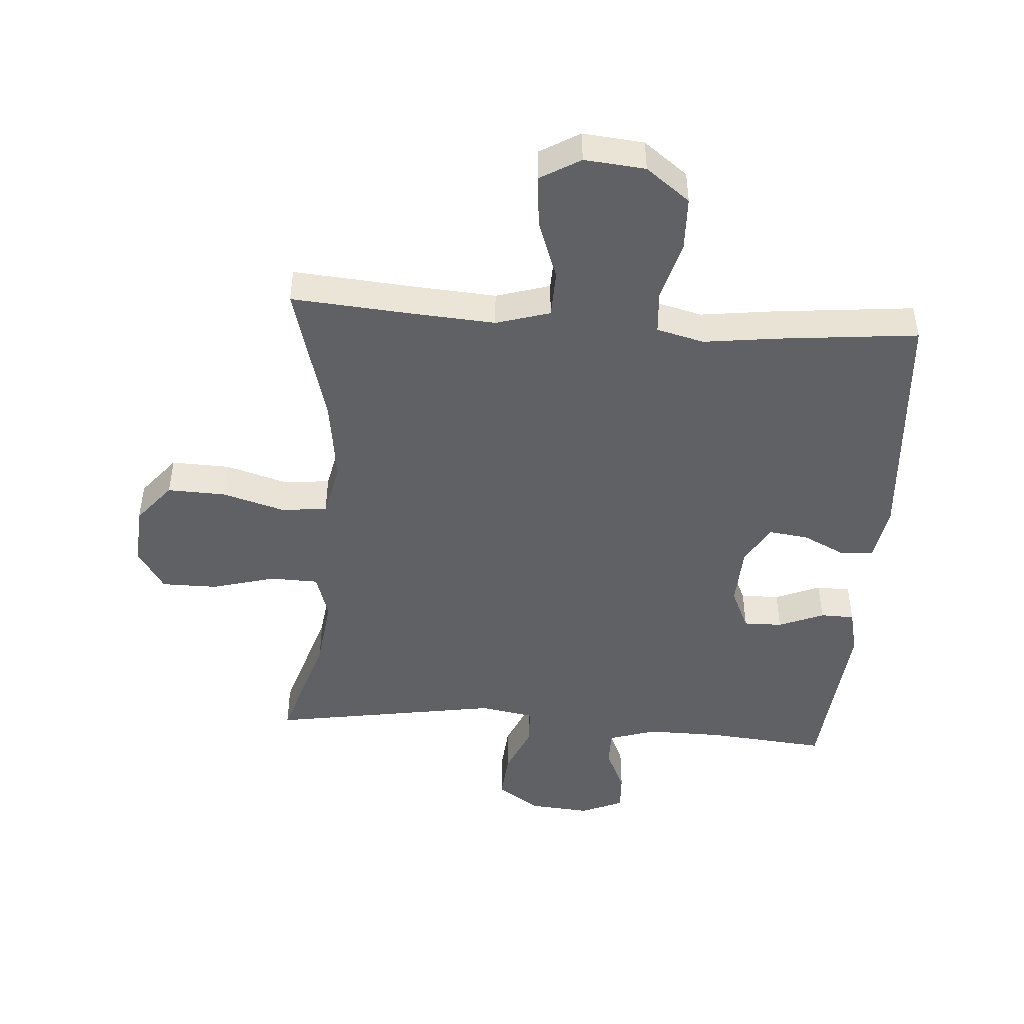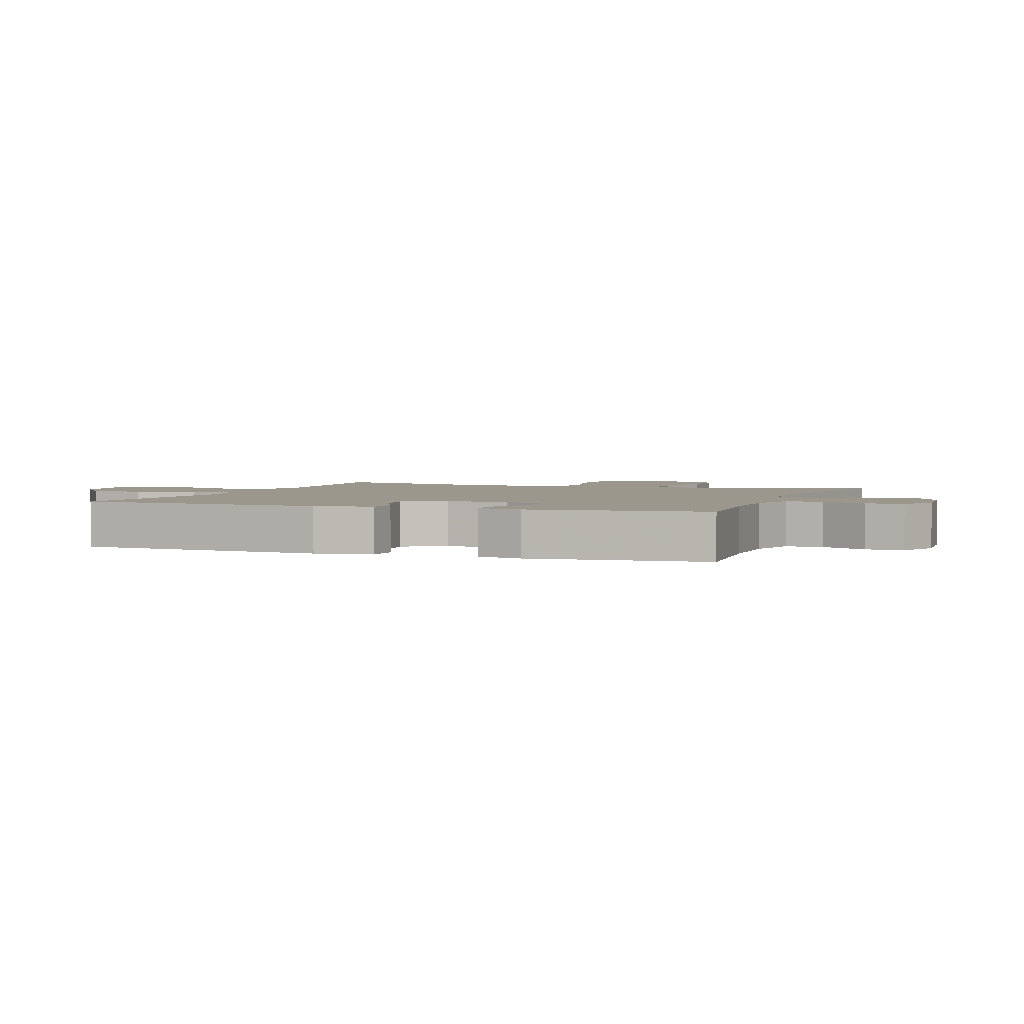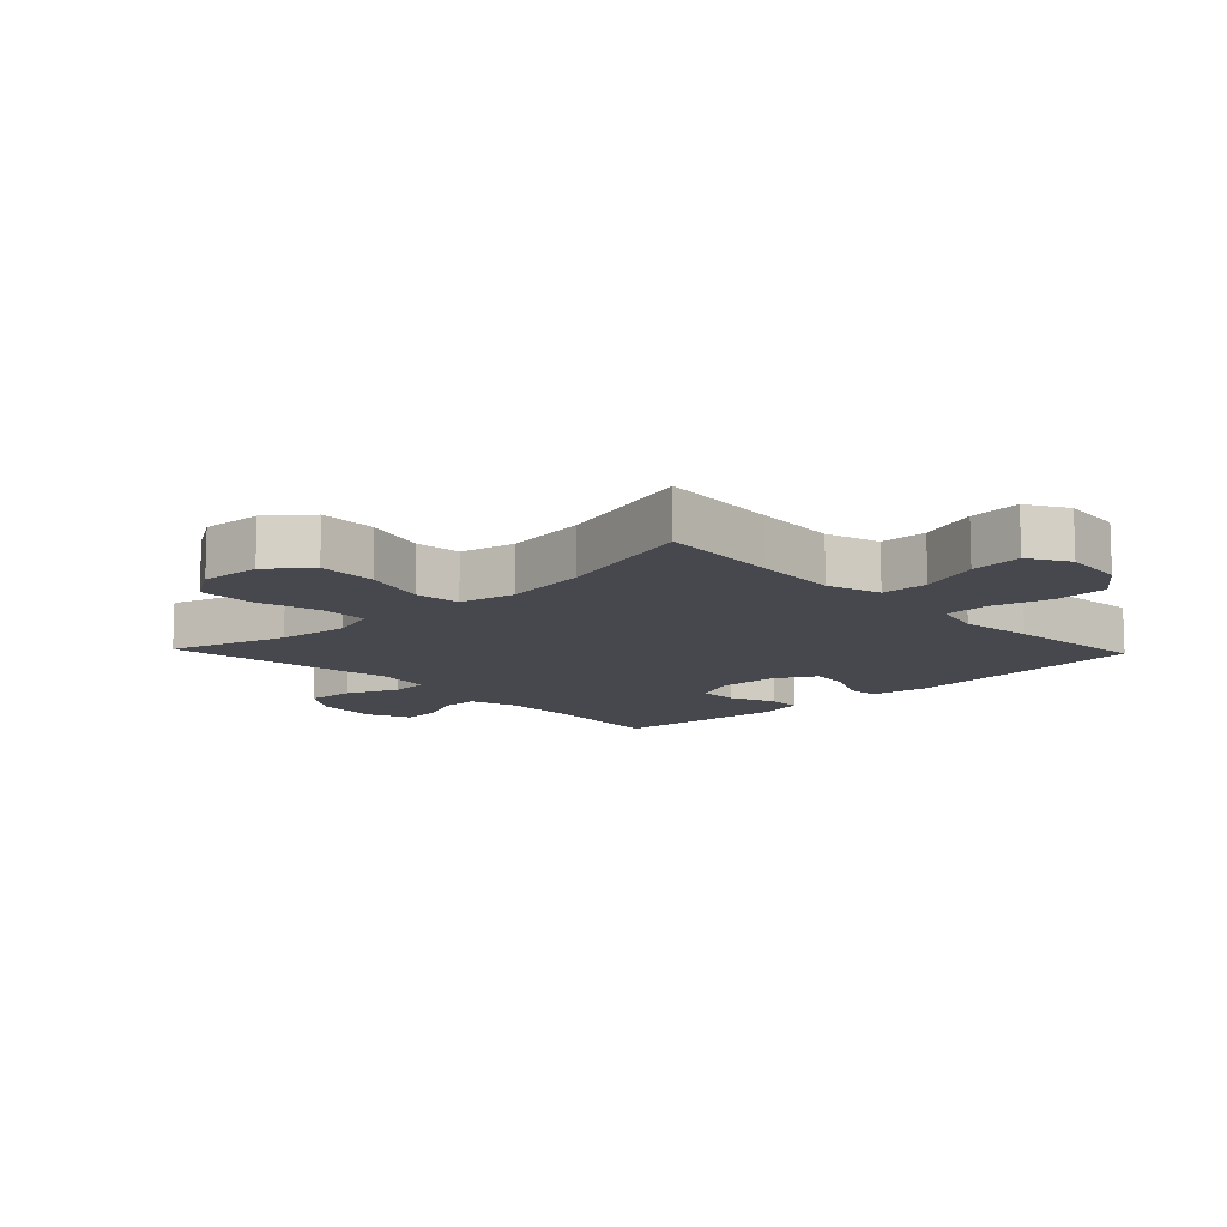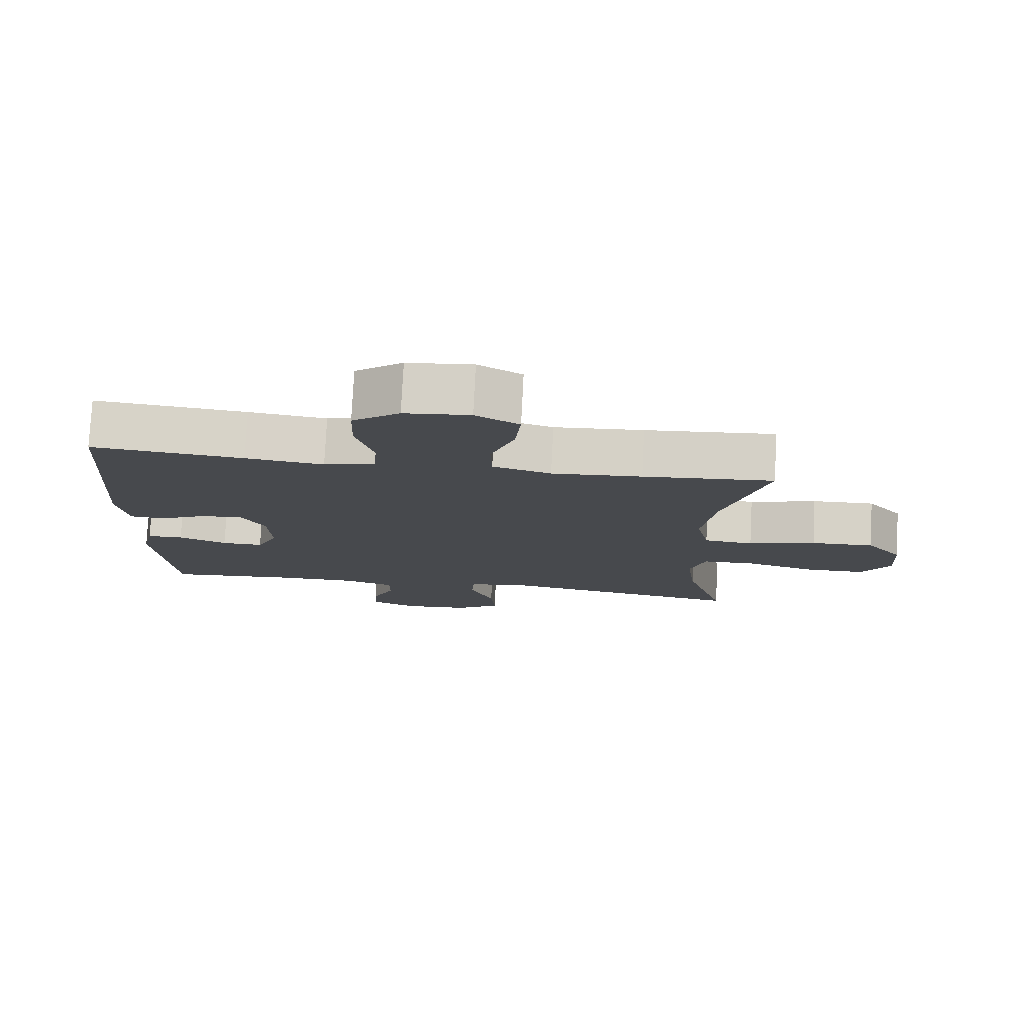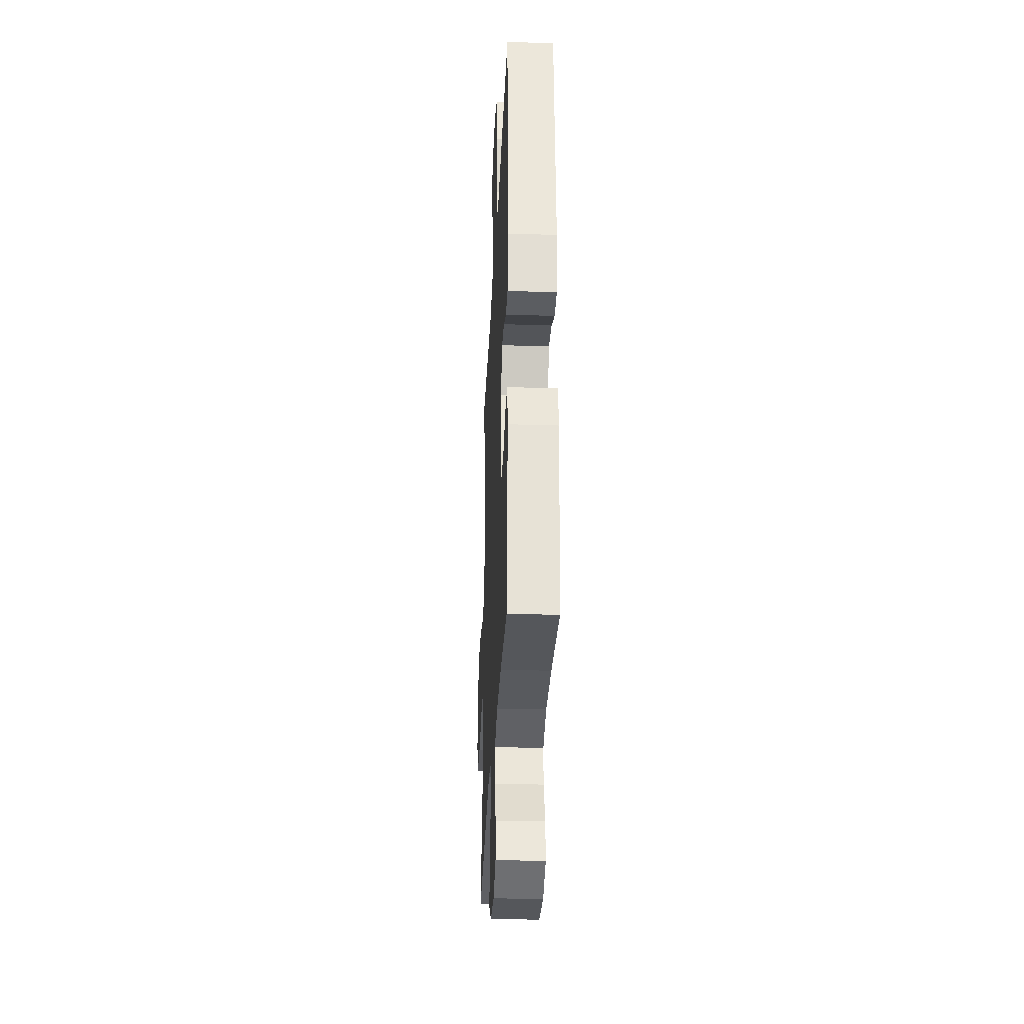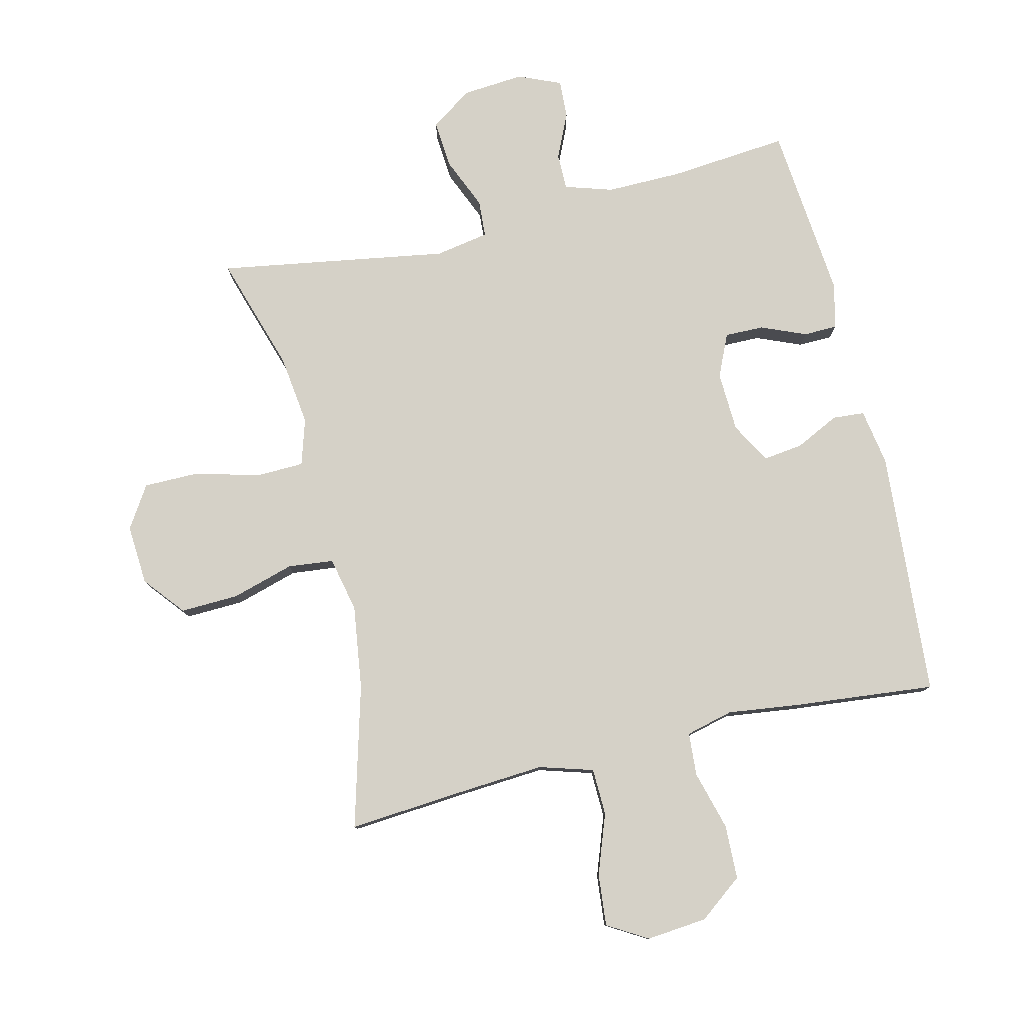
<metadata>
{"format":"obj","ext":"obj","renderer":"f3d","projection":"perspective","resolution":1024,"background":"white","views":[{"elev":-46.7,"azim":-4.2,"up":"+Y"},{"elev":2.6,"azim":110.5,"up":"+Y"},{"elev":-11.8,"azim":-46.4,"up":"+Y"},{"elev":77.8,"azim":-177.1,"up":"+Z"},{"elev":-31.5,"azim":87.4,"up":"+Z"},{"elev":79.2,"azim":-13.6,"up":"+Y"}]}
</metadata>
<code>
v -0.5 0.07 0.5
v -0.308 0.07 0.485
v -0.175 0.07 0.476
v -0.089 0.07 0.502
v -0.087 0.07 0.577
v -0.122 0.07 0.673
v -0.13 0.07 0.756
v -0.066 0.07 0.794
v 0.031 0.07 0.785
v 0.101 0.07 0.732
v 0.104 0.07 0.645
v 0.078 0.07 0.55
v 0.083 0.07 0.481
v 0.159 0.07 0.462
v 0.275 0.07 0.477
v 0.5 0.07 0.5
v 0.53 0.07 0.105
v 0.515 0.07 0.014
v 0.464 0.07 0.01
v 0.394 0.07 0.044
v 0.33 0.07 0.052
v 0.294 0.07 -0.013
v 0.29 0.07 -0.109
v 0.321 0.07 -0.177
v 0.383 0.07 -0.176
v 0.455 0.07 -0.146
v 0.509 0.07 -0.147
v 0.526 0.07 -0.22
v 0.5 0.07 -0.5
v 0.31 0.07 -0.483
v 0.189 0.07 -0.482
v 0.113 0.07 -0.506
v 0.113 0.07 -0.564
v 0.146 0.07 -0.636
v 0.149 0.07 -0.697
v 0.081 0.07 -0.726
v -0.017 0.07 -0.718
v -0.084 0.07 -0.673
v -0.078 0.07 -0.596
v -0.043 0.07 -0.513
v -0.047 0.07 -0.454
v -0.133 0.07 -0.439
v -0.5 0.07 -0.5
v -0.442 0.07 -0.314
v -0.428 0.07 -0.201
v -0.451 0.07 -0.127
v -0.528 0.07 -0.125
v -0.63 0.07 -0.153
v -0.719 0.07 -0.153
v -0.762 0.07 -0.086
v -0.756 0.07 0.01
v -0.703 0.07 0.075
v -0.61 0.07 0.072
v -0.51 0.07 0.043
v -0.437 0.07 0.051
v -0.418 0.07 0.139
v -0.437 0.07 0.273
v -0.5 0 0.5
v -0.308 0 0.485
v -0.175 0 0.476
v -0.089 0 0.502
v -0.087 0 0.577
v -0.122 0 0.673
v -0.13 0 0.756
v -0.066 0 0.794
v 0.031 0 0.785
v 0.101 0 0.732
v 0.104 0 0.645
v 0.078 0 0.55
v 0.083 0 0.481
v 0.159 0 0.462
v 0.275 0 0.477
v 0.5 0 0.5
v 0.53 0 0.105
v 0.515 0 0.014
v 0.464 0 0.01
v 0.394 0 0.044
v 0.33 0 0.052
v 0.294 0 -0.013
v 0.29 0 -0.109
v 0.321 0 -0.177
v 0.383 0 -0.176
v 0.455 0 -0.146
v 0.509 0 -0.147
v 0.526 0 -0.22
v 0.5 0 -0.5
v 0.31 0 -0.483
v 0.189 0 -0.482
v 0.113 0 -0.506
v 0.113 0 -0.564
v 0.146 0 -0.636
v 0.149 0 -0.697
v 0.081 0 -0.726
v -0.017 0 -0.718
v -0.084 0 -0.673
v -0.078 0 -0.596
v -0.043 0 -0.513
v -0.047 0 -0.454
v -0.133 0 -0.439
v -0.5 0 -0.5
v -0.442 0 -0.314
v -0.428 0 -0.201
v -0.451 0 -0.127
v -0.528 0 -0.125
v -0.63 0 -0.153
v -0.719 0 -0.153
v -0.762 0 -0.086
v -0.756 0 0.01
v -0.703 0 0.075
v -0.61 0 0.072
v -0.51 0 0.043
v -0.437 0 0.051
v -0.418 0 0.139
v -0.437 0 0.273
f 52 53 54
f 51 52 54
f 50 51 54
f 49 50 54
f 48 49 54
f 47 48 54
f 46 47 54 55
f 45 46 55 56
f 42 43 44
f 41 42 44 45
f 38 39 40
f 37 38 40
f 36 37 40
f 35 36 40
f 34 35 40
f 33 34 40
f 32 33 40 41
f 41 45 56
f 32 41 56
f 31 32 56
f 28 29 30
f 27 28 30
f 26 27 30
f 25 26 30
f 24 25 30 31
f 18 19 20
f 17 18 20
f 16 17 20
f 15 16 20
f 14 15 20
f 13 14 20 21
f 10 11 12
f 9 10 12
f 8 9 12
f 7 8 12
f 6 7 12
f 5 6 12
f 4 5 12 13
f 13 21 22
f 4 13 22
f 3 4 22
f 57 1 2
f 57 2 3
f 56 57 3
f 31 56 3
f 24 31 3
f 23 24 3
f 3 22 23
f 111 110 109
f 111 109 108
f 111 108 107
f 111 107 106
f 111 106 105
f 111 105 104
f 112 111 104 103
f 113 112 103 102
f 101 100 99
f 102 101 99 98
f 97 96 95
f 97 95 94
f 97 94 93
f 97 93 92
f 97 92 91
f 97 91 90
f 98 97 90 89
f 113 102 98
f 113 98 89
f 113 89 88
f 87 86 85
f 87 85 84
f 87 84 83
f 87 83 82
f 88 87 82 81
f 77 76 75
f 77 75 74
f 77 74 73
f 77 73 72
f 77 72 71
f 78 77 71 70
f 69 68 67
f 69 67 66
f 69 66 65
f 69 65 64
f 69 64 63
f 69 63 62
f 70 69 62 61
f 79 78 70
f 79 70 61
f 79 61 60
f 59 58 114
f 60 59 114
f 60 114 113
f 60 113 88
f 60 88 81
f 60 81 80
f 80 79 60
f 1 58 59 2
f 2 59 60 3
f 3 60 61 4
f 4 61 62 5
f 5 62 63 6
f 6 63 64 7
f 7 64 65 8
f 8 65 66 9
f 9 66 67 10
f 10 67 68 11
f 11 68 69 12
f 12 69 70 13
f 13 70 71 14
f 14 71 72 15
f 15 72 73 16
f 16 73 74 17
f 17 74 75 18
f 18 75 76 19
f 19 76 77 20
f 20 77 78 21
f 21 78 79 22
f 22 79 80 23
f 23 80 81 24
f 24 81 82 25
f 25 82 83 26
f 26 83 84 27
f 27 84 85 28
f 28 85 86 29
f 29 86 87 30
f 30 87 88 31
f 31 88 89 32
f 32 89 90 33
f 33 90 91 34
f 34 91 92 35
f 35 92 93 36
f 36 93 94 37
f 37 94 95 38
f 38 95 96 39
f 39 96 97 40
f 40 97 98 41
f 41 98 99 42
f 42 99 100 43
f 43 100 101 44
f 44 101 102 45
f 45 102 103 46
f 46 103 104 47
f 47 104 105 48
f 48 105 106 49
f 49 106 107 50
f 50 107 108 51
f 51 108 109 52
f 52 109 110 53
f 53 110 111 54
f 54 111 112 55
f 55 112 113 56
f 56 113 114 57
f 57 114 58 1

</code>
